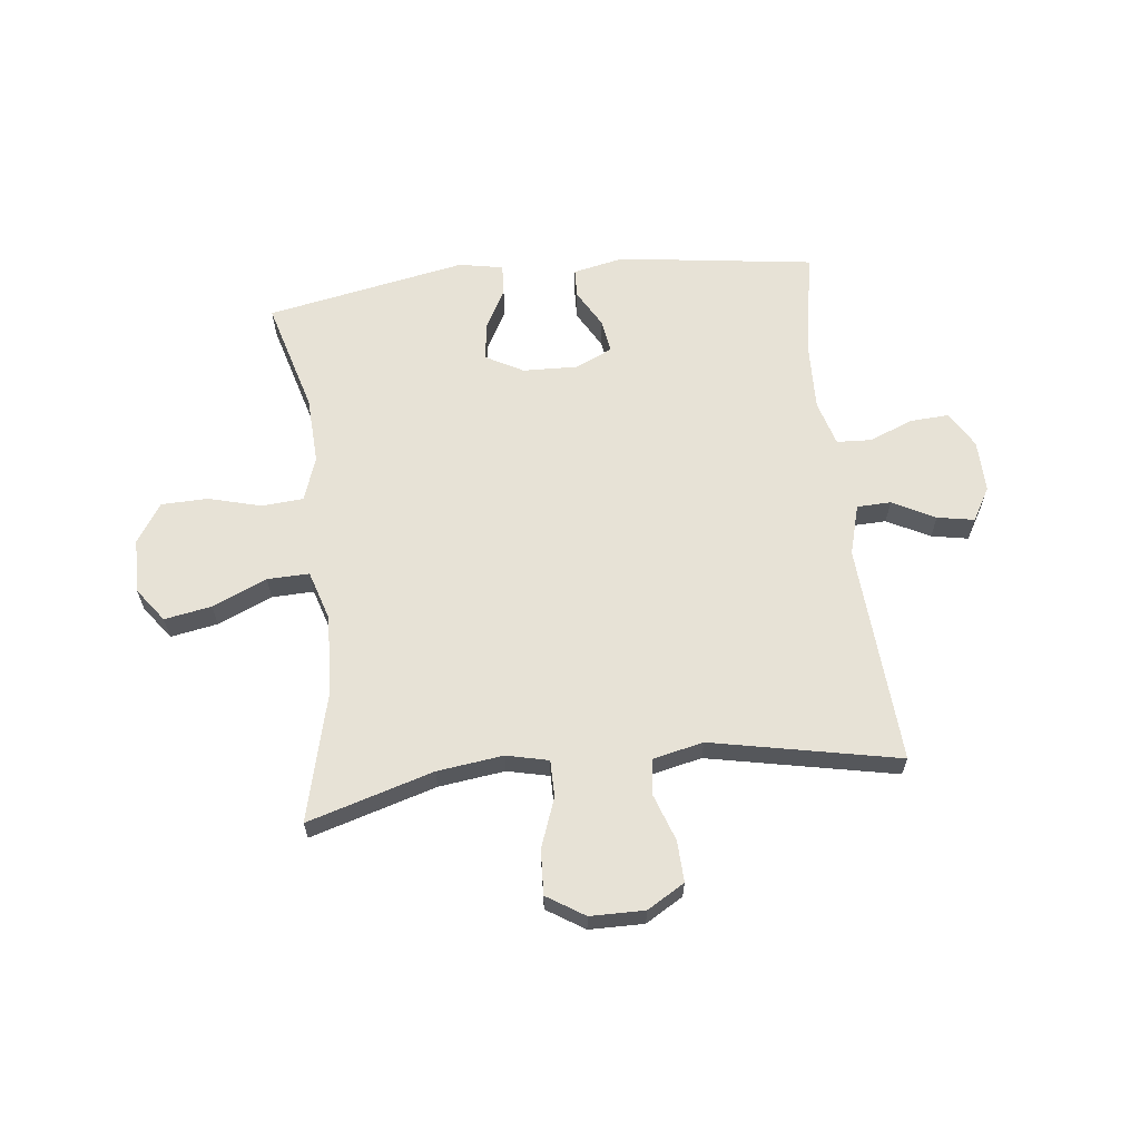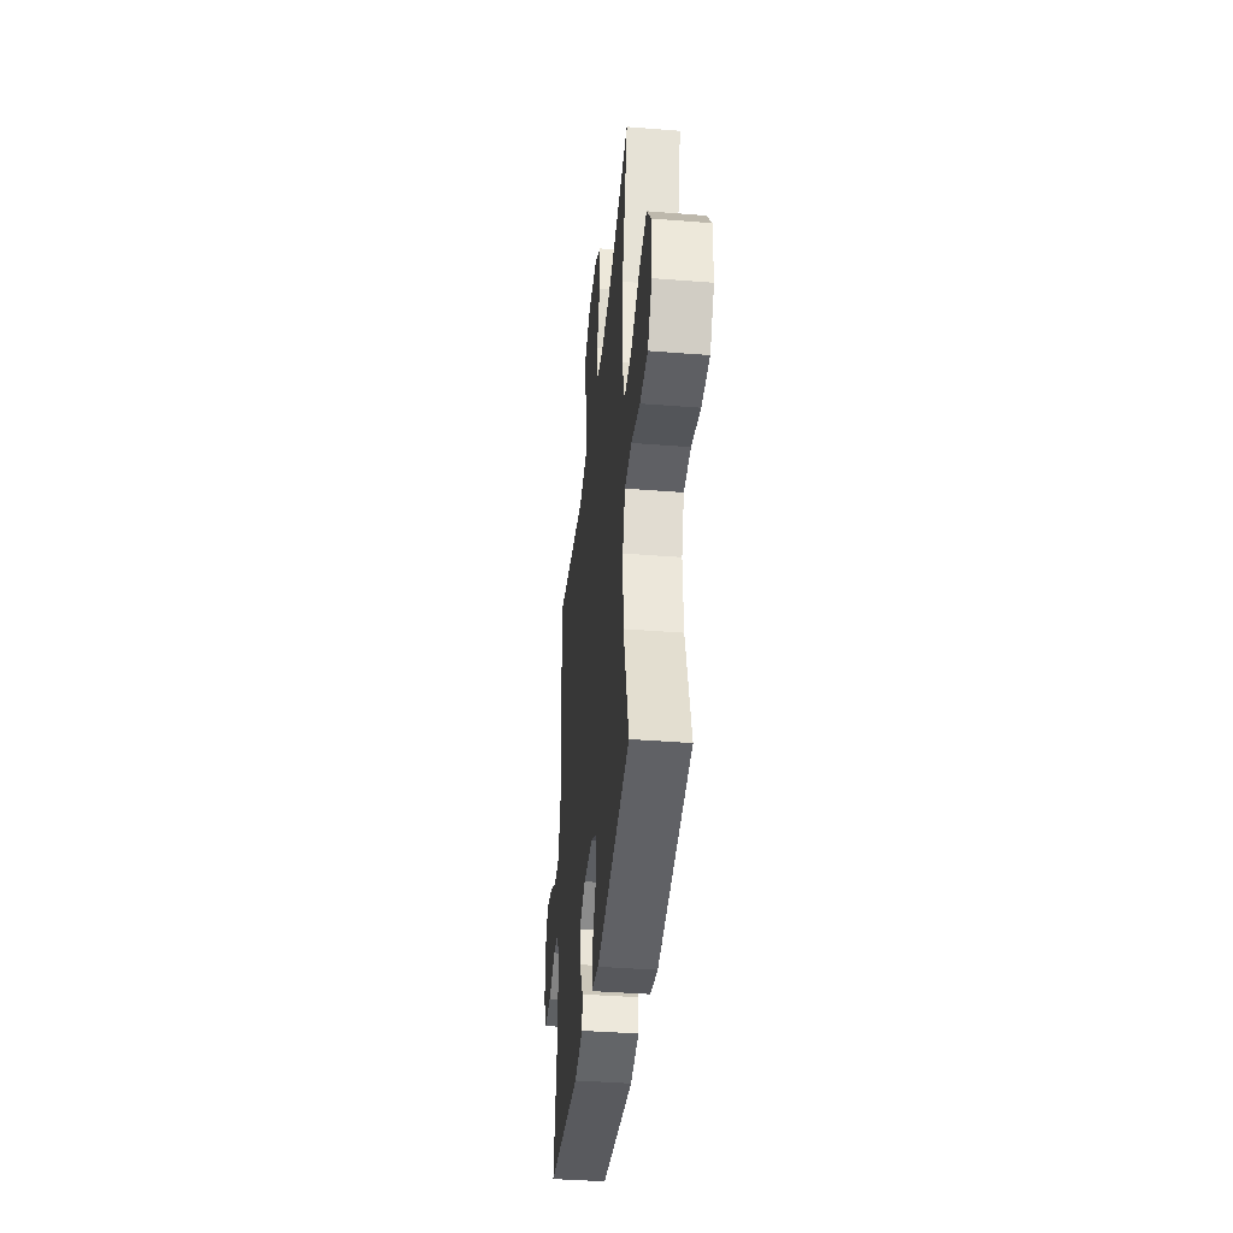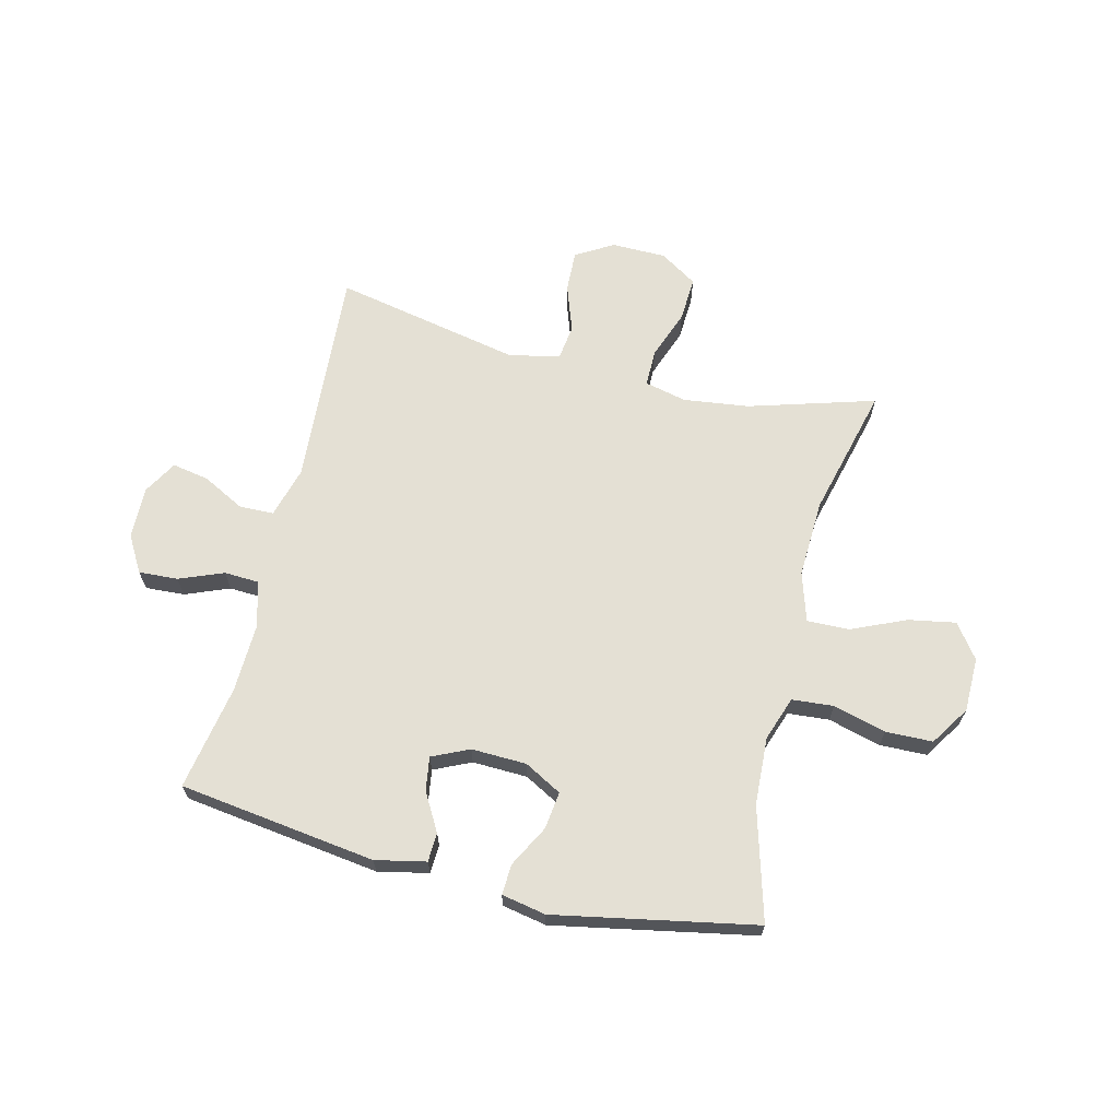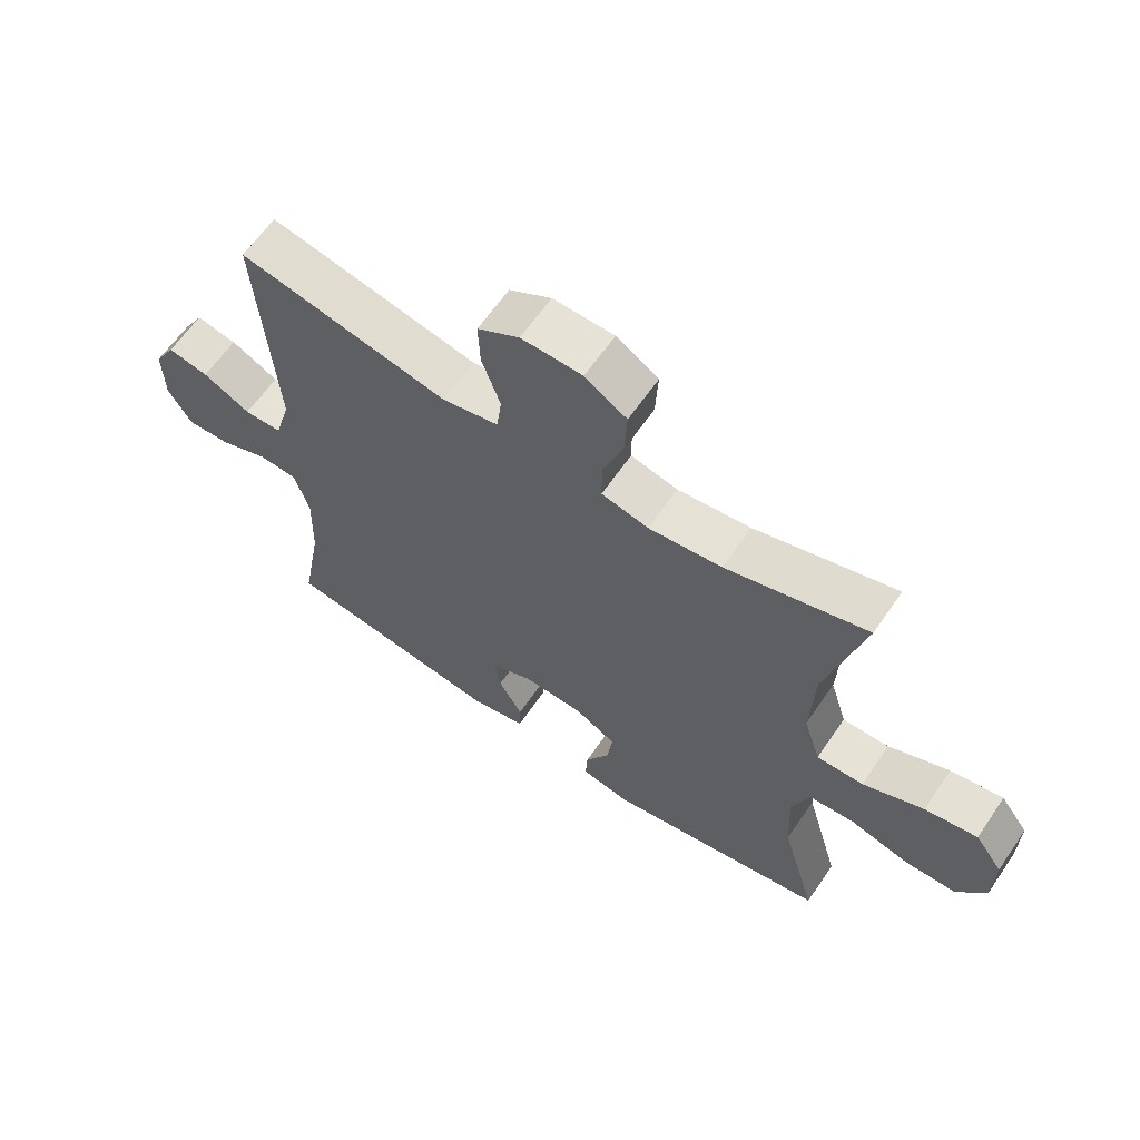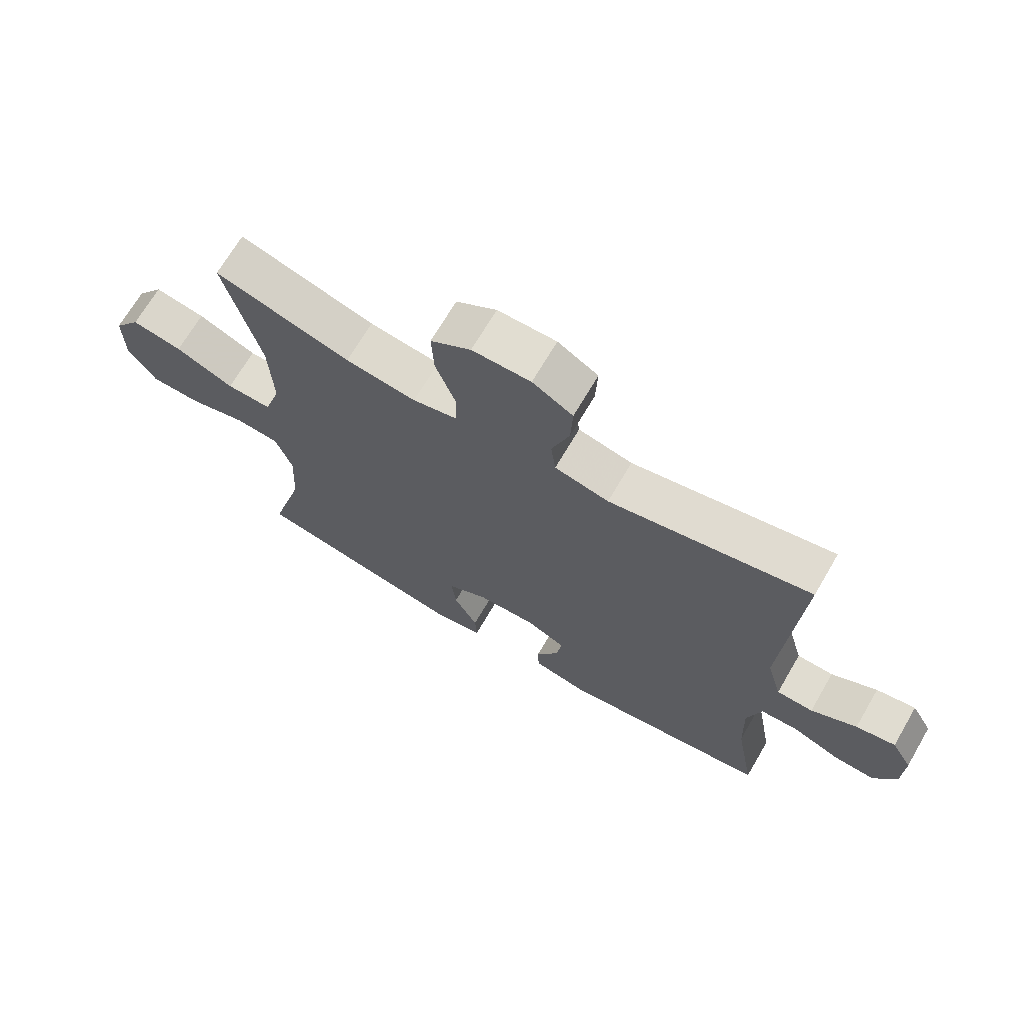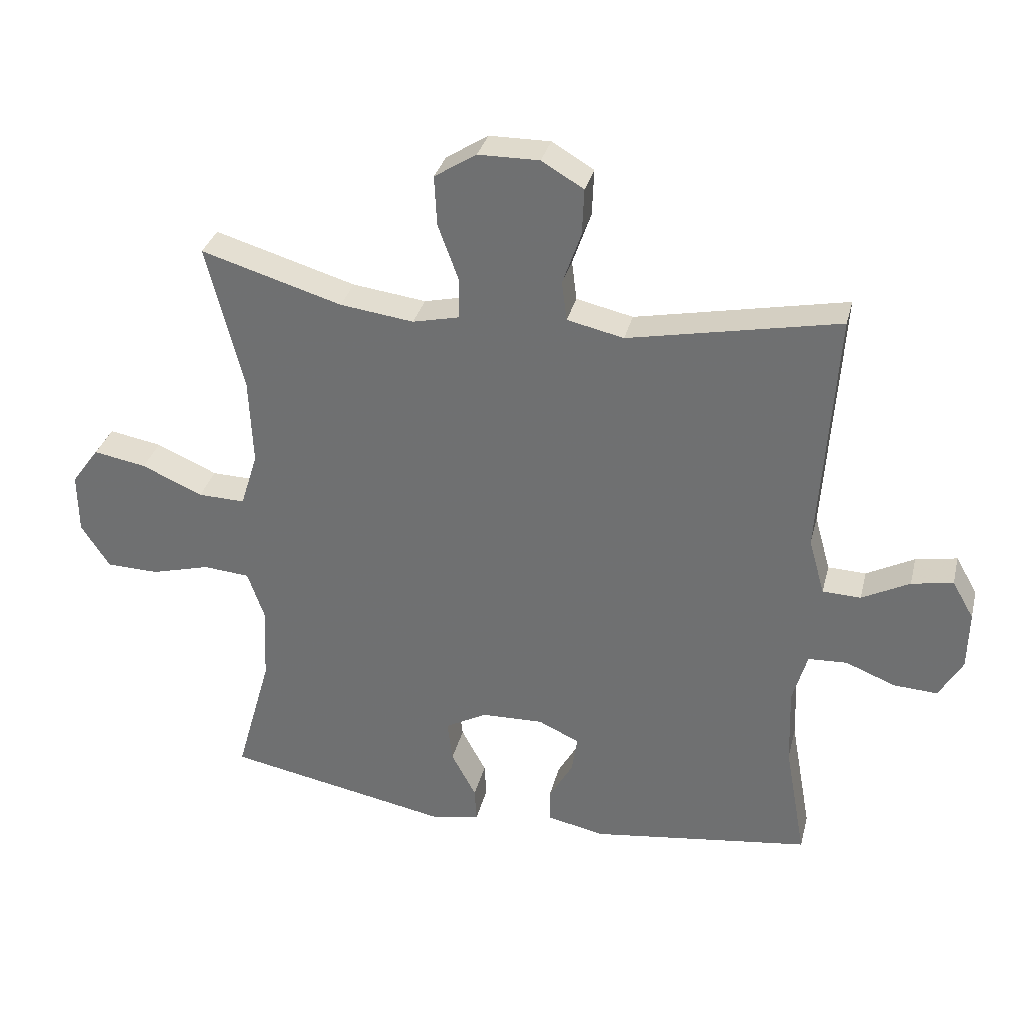
<metadata>
{"format":"obj","ext":"obj","renderer":"f3d","projection":"perspective","resolution":1024,"background":"white","views":[{"elev":63.0,"azim":-6.5,"up":"+Y"},{"elev":-39.3,"azim":-95.7,"up":"+Z"},{"elev":66.1,"azim":-166.2,"up":"+Y"},{"elev":63.3,"azim":-145.5,"up":"+Z"},{"elev":69.0,"azim":30.3,"up":"+Z"},{"elev":32.8,"azim":13.7,"up":"+Z"}]}
</metadata>
<code>
v -0.5 0.07 0.5
v -0.278 0.07 0.434
v -0.162 0.07 0.419
v -0.088 0.07 0.436
v -0.088 0.07 0.501
v -0.12 0.07 0.588
v -0.124 0.07 0.667
v -0.058 0.07 0.709
v 0.038 0.07 0.71
v 0.104 0.07 0.671
v 0.101 0.07 0.598
v 0.072 0.07 0.515
v 0.08 0.07 0.453
v 0.169 0.07 0.433
v 0.5 0.07 0.5
v 0.474 0.07 0.111
v 0.499 0.07 0.022
v 0.559 0.07 0.02
v 0.634 0.07 0.059
v 0.699 0.07 0.071
v 0.733 0.07 0.012
v 0.731 0.07 -0.08
v 0.694 0.07 -0.144
v 0.625 0.07 -0.14
v 0.547 0.07 -0.109
v 0.486 0.07 -0.112
v 0.463 0.07 -0.192
v 0.467 0.07 -0.315
v 0.5 0.07 -0.5
v 0.153 0.07 -0.547
v 0.064 0.07 -0.528
v 0.062 0.07 -0.477
v 0.1 0.07 -0.41
v 0.109 0.07 -0.351
v 0.044 0.07 -0.321
v -0.053 0.07 -0.324
v -0.119 0.07 -0.36
v -0.111 0.07 -0.426
v -0.072 0.07 -0.499
v -0.069 0.07 -0.553
v -0.147 0.07 -0.568
v -0.5 0.07 -0.5
v -0.444 0.07 -0.301
v -0.438 0.07 -0.182
v -0.465 0.07 -0.104
v -0.538 0.07 -0.098
v -0.631 0.07 -0.123
v -0.714 0.07 -0.121
v -0.759 0.07 -0.052
v -0.76 0.07 0.044
v -0.716 0.07 0.104
v -0.633 0.07 0.089
v -0.537 0.07 0.047
v -0.463 0.07 0.045
v -0.436 0.07 0.132
v -0.442 0.07 0.27
v -0.5 0 0.5
v -0.278 0 0.434
v -0.162 0 0.419
v -0.088 0 0.436
v -0.088 0 0.501
v -0.12 0 0.588
v -0.124 0 0.667
v -0.058 0 0.709
v 0.038 0 0.71
v 0.104 0 0.671
v 0.101 0 0.598
v 0.072 0 0.515
v 0.08 0 0.453
v 0.169 0 0.433
v 0.5 0 0.5
v 0.474 0 0.111
v 0.499 0 0.022
v 0.559 0 0.02
v 0.634 0 0.059
v 0.699 0 0.071
v 0.733 0 0.012
v 0.731 0 -0.08
v 0.694 0 -0.144
v 0.625 0 -0.14
v 0.547 0 -0.109
v 0.486 0 -0.112
v 0.463 0 -0.192
v 0.467 0 -0.315
v 0.5 0 -0.5
v 0.153 0 -0.547
v 0.064 0 -0.528
v 0.062 0 -0.477
v 0.1 0 -0.41
v 0.109 0 -0.351
v 0.044 0 -0.321
v -0.053 0 -0.324
v -0.119 0 -0.36
v -0.111 0 -0.426
v -0.072 0 -0.499
v -0.069 0 -0.553
v -0.147 0 -0.568
v -0.5 0 -0.5
v -0.444 0 -0.301
v -0.438 0 -0.182
v -0.465 0 -0.104
v -0.538 0 -0.098
v -0.631 0 -0.123
v -0.714 0 -0.121
v -0.759 0 -0.052
v -0.76 0 0.044
v -0.716 0 0.104
v -0.633 0 0.089
v -0.537 0 0.047
v -0.463 0 0.045
v -0.436 0 0.132
v -0.442 0 0.27
f 50 51 52 53
f 50 53 54
f 49 50 54
f 46 47 48 49
f 45 46 49 54
f 44 45 54 55
f 40 41 42 43
f 38 39 40 43
f 37 38 43 44
f 36 37 44 55
f 30 31 32 33
f 28 29 30 33
f 27 28 33 34
f 26 27 34 35
f 22 23 24 25
f 22 25 26
f 21 22 26
f 18 19 20 21
f 17 18 21 26
f 16 17 26 35
f 14 15 16 35
f 9 10 11 12
f 9 12 13
f 8 9 13
f 5 6 7 8
f 4 5 8 13
f 3 4 13 14
f 56 1 2
f 56 2 3
f 35 36 55 56
f 3 14 35 56
f 109 108 107 106
f 110 109 106
f 110 106 105
f 105 104 103 102
f 110 105 102 101
f 111 110 101 100
f 99 98 97 96
f 99 96 95 94
f 100 99 94 93
f 111 100 93 92
f 89 88 87 86
f 89 86 85 84
f 90 89 84 83
f 91 90 83 82
f 81 80 79 78
f 82 81 78
f 82 78 77
f 77 76 75 74
f 82 77 74 73
f 91 82 73 72
f 91 72 71 70
f 68 67 66 65
f 69 68 65
f 69 65 64
f 64 63 62 61
f 69 64 61 60
f 70 69 60 59
f 58 57 112
f 59 58 112
f 112 111 92 91
f 112 91 70 59
f 1 57 58 2
f 2 58 59 3
f 3 59 60 4
f 4 60 61 5
f 5 61 62 6
f 6 62 63 7
f 7 63 64 8
f 8 64 65 9
f 9 65 66 10
f 10 66 67 11
f 11 67 68 12
f 12 68 69 13
f 13 69 70 14
f 14 70 71 15
f 15 71 72 16
f 16 72 73 17
f 17 73 74 18
f 18 74 75 19
f 19 75 76 20
f 20 76 77 21
f 21 77 78 22
f 22 78 79 23
f 23 79 80 24
f 24 80 81 25
f 25 81 82 26
f 26 82 83 27
f 27 83 84 28
f 28 84 85 29
f 29 85 86 30
f 30 86 87 31
f 31 87 88 32
f 32 88 89 33
f 33 89 90 34
f 34 90 91 35
f 35 91 92 36
f 36 92 93 37
f 37 93 94 38
f 38 94 95 39
f 39 95 96 40
f 40 96 97 41
f 41 97 98 42
f 42 98 99 43
f 43 99 100 44
f 44 100 101 45
f 45 101 102 46
f 46 102 103 47
f 47 103 104 48
f 48 104 105 49
f 49 105 106 50
f 50 106 107 51
f 51 107 108 52
f 52 108 109 53
f 53 109 110 54
f 54 110 111 55
f 55 111 112 56
f 56 112 57 1

</code>
